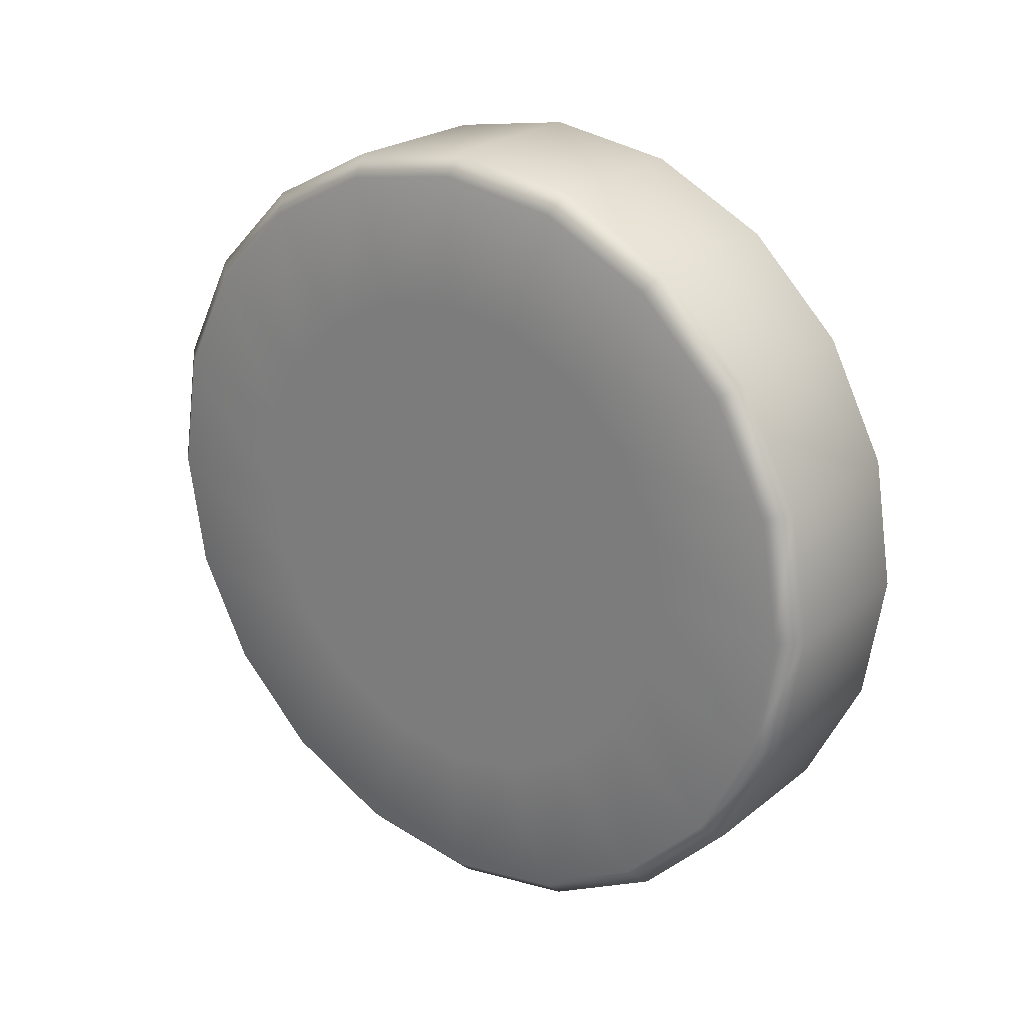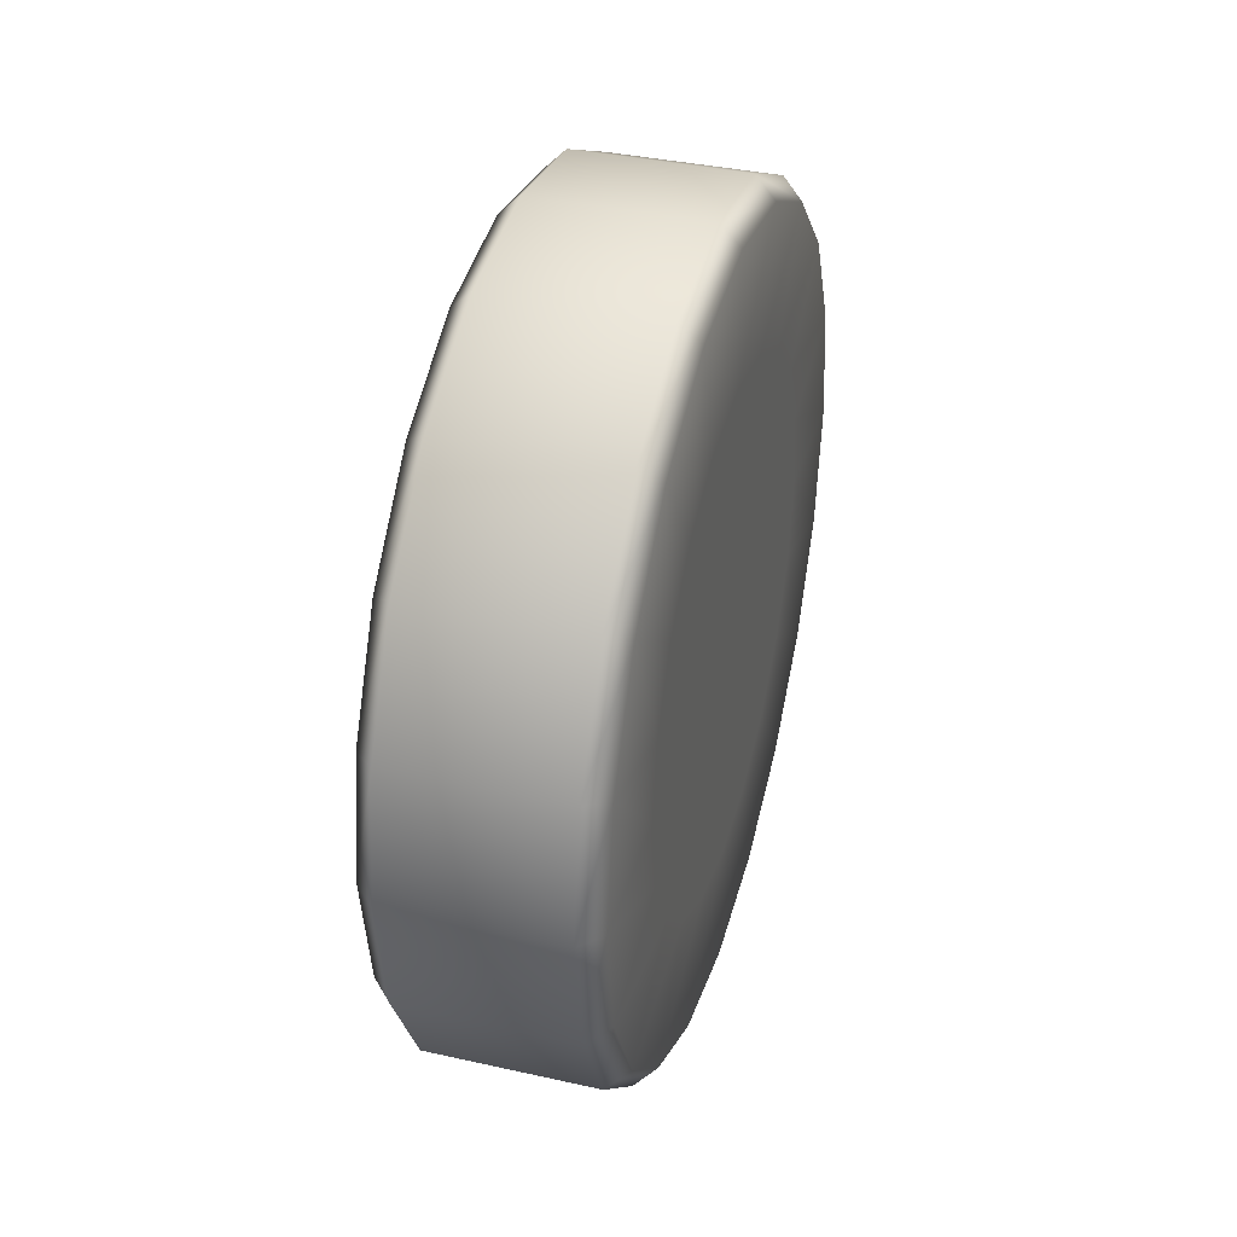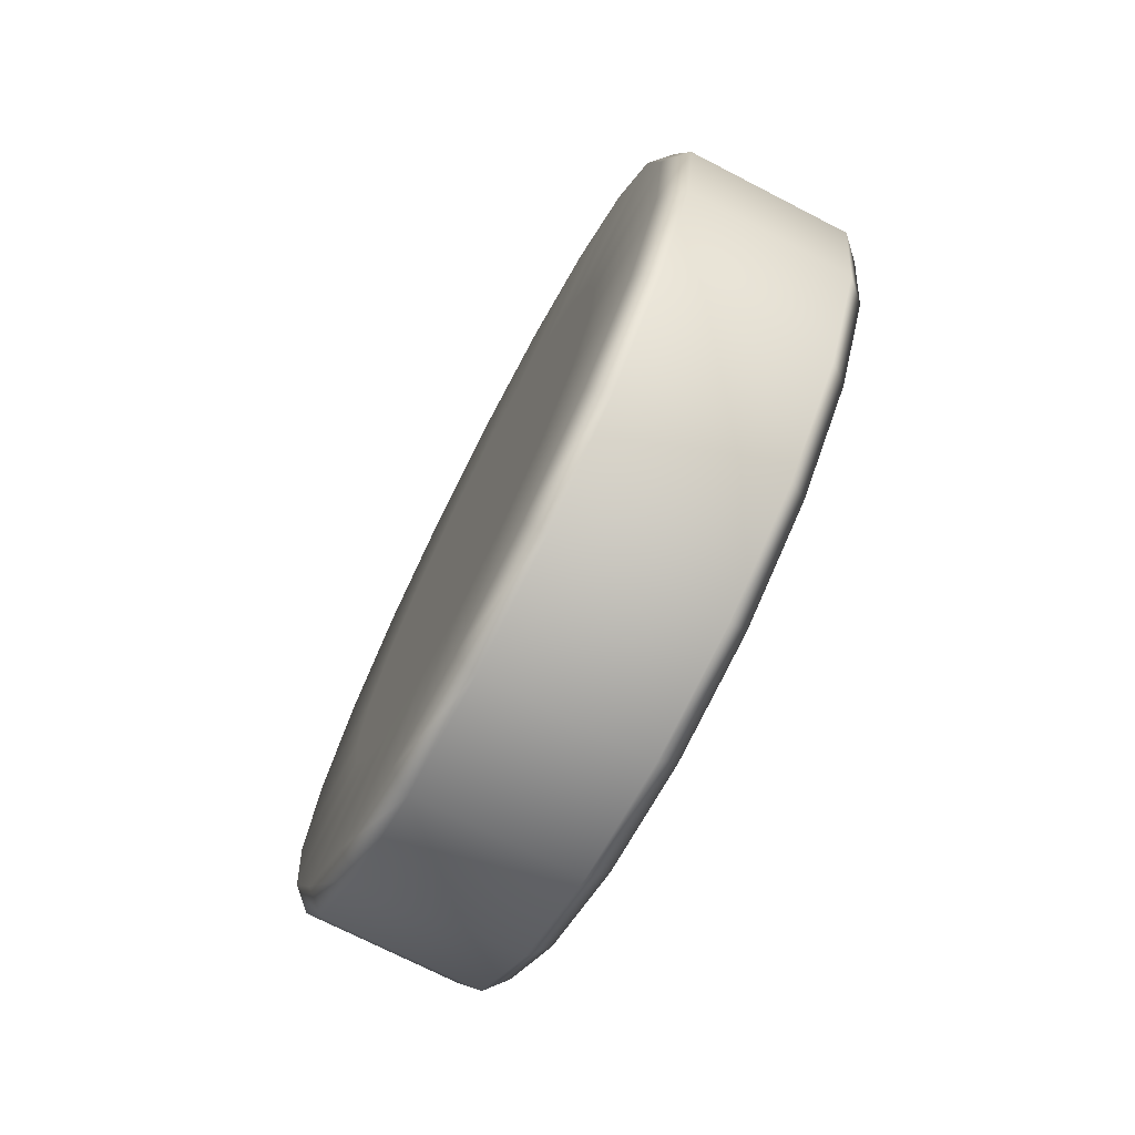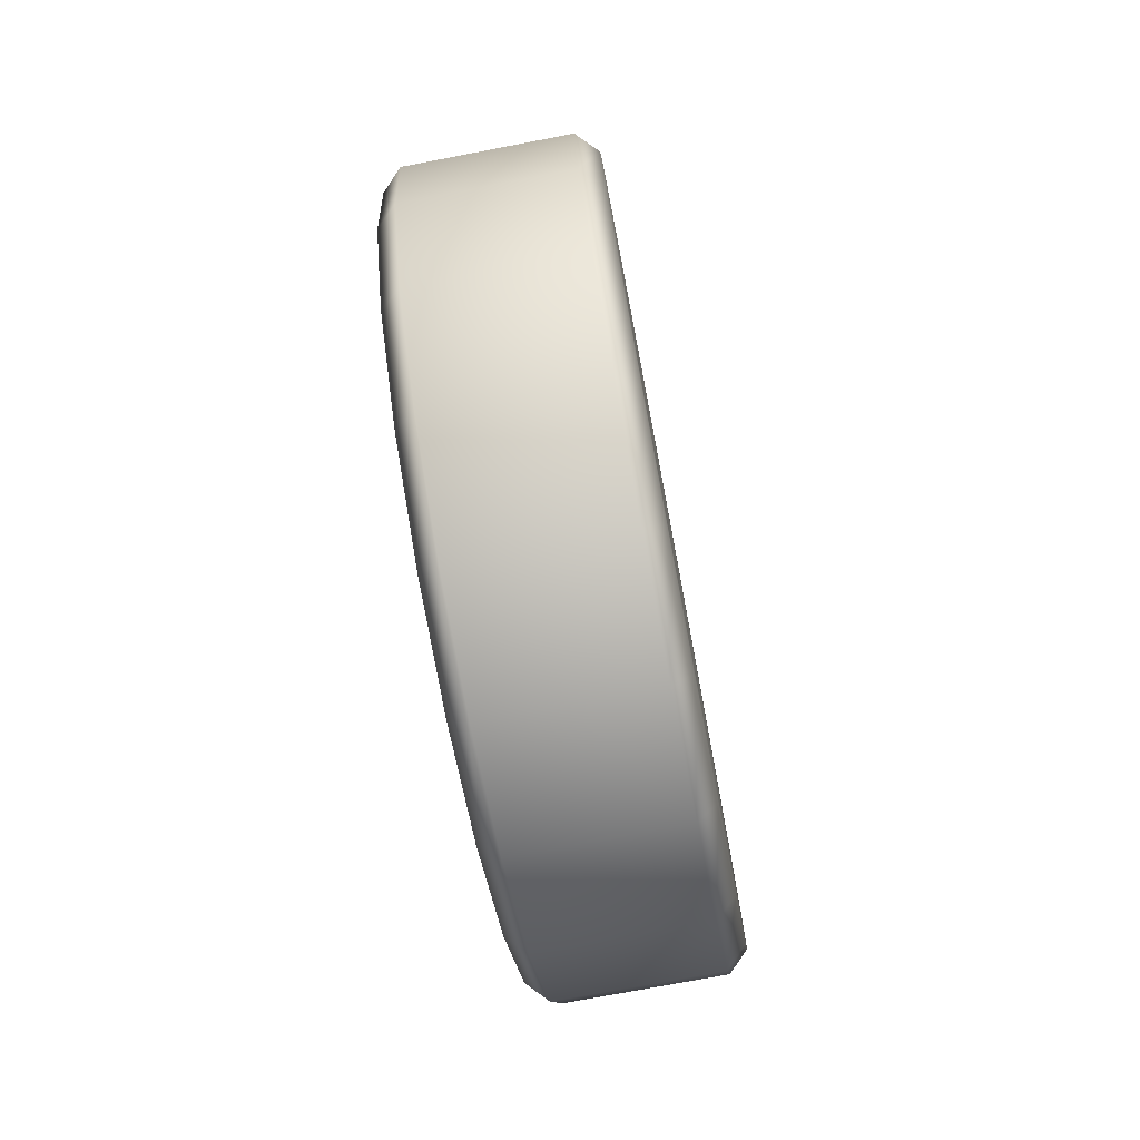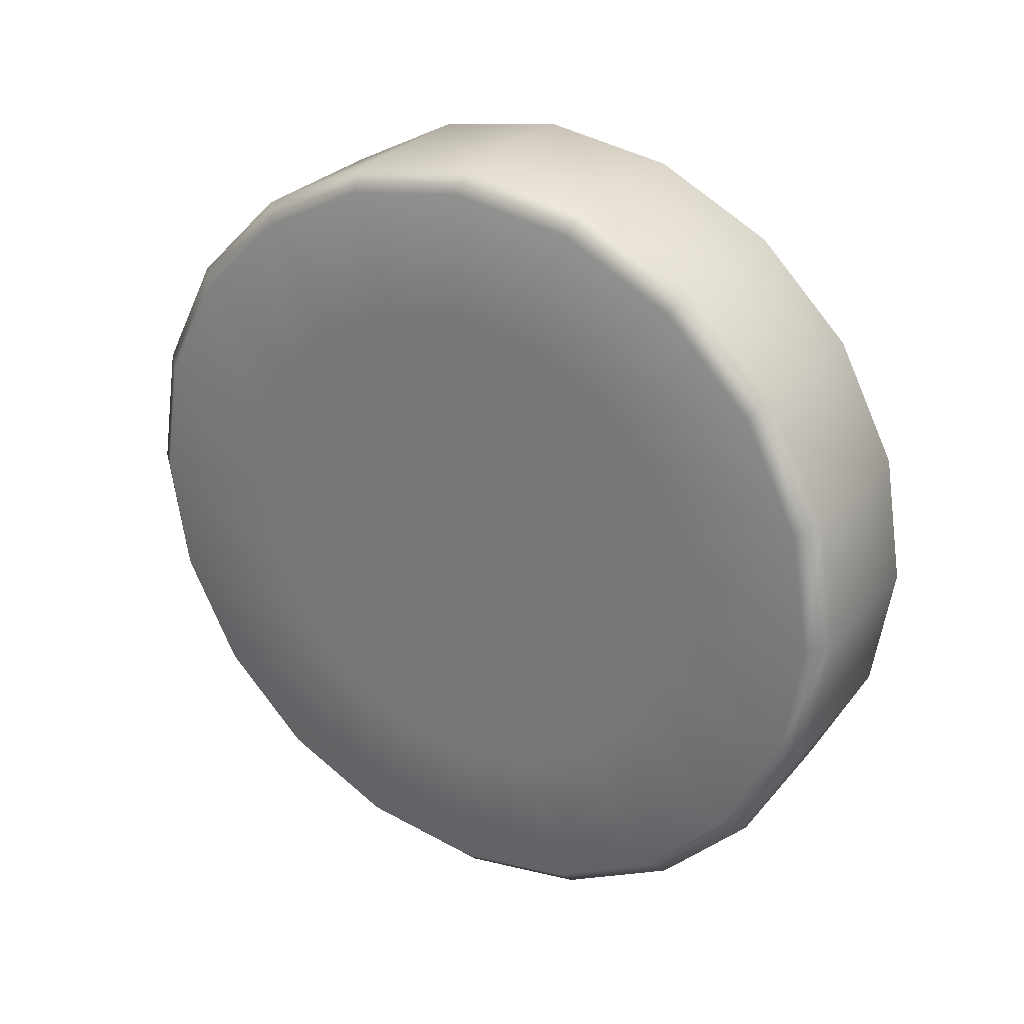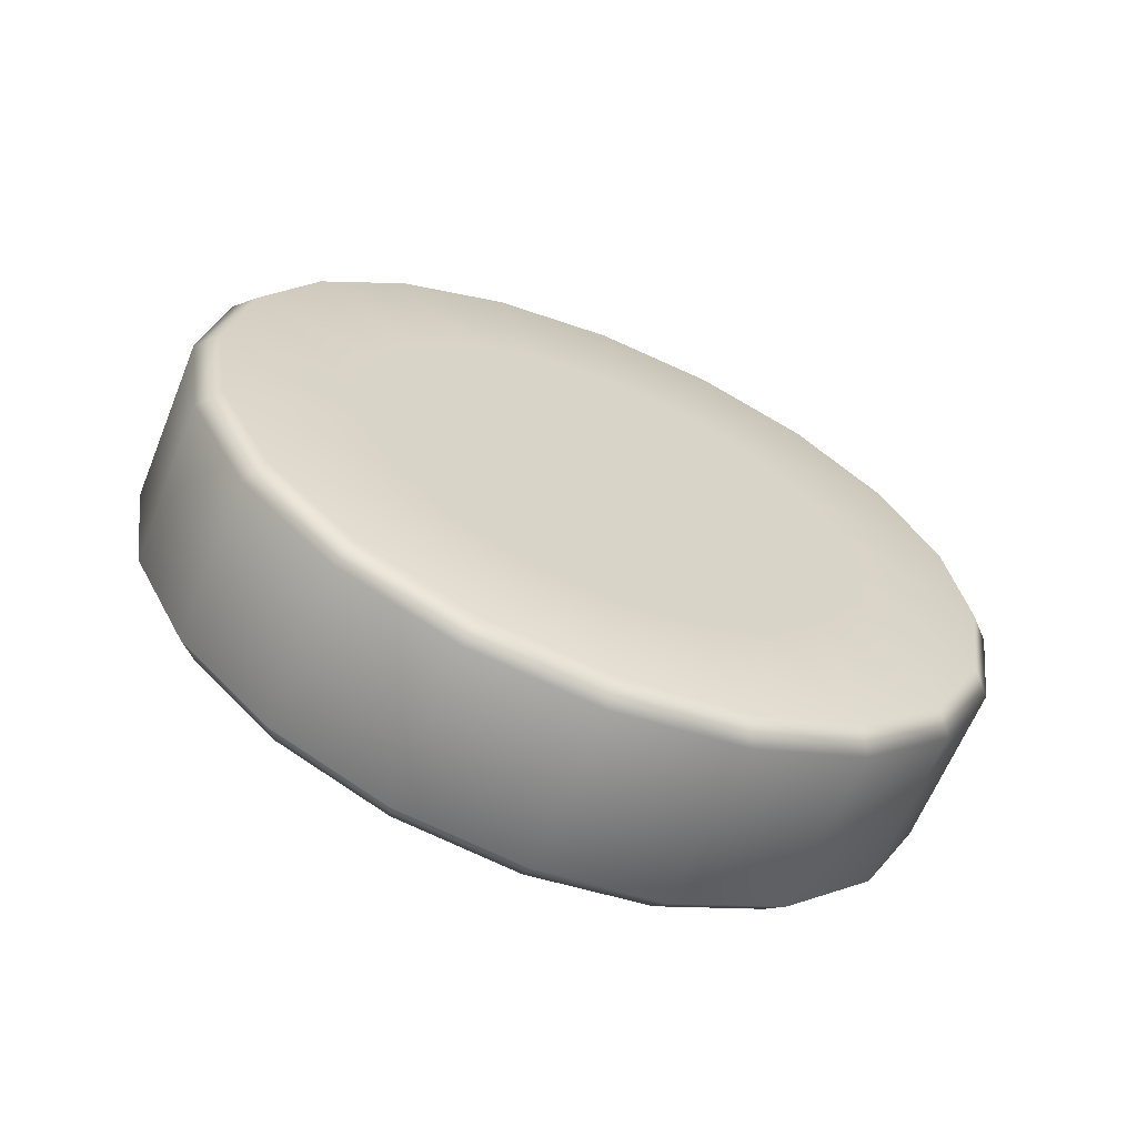
<metadata>
{"format":"obj","ext":"obj","renderer":"f3d","projection":"perspective","resolution":1024,"background":"white","views":[{"elev":23.1,"azim":-52.7,"up":"+Z"},{"elev":37.2,"azim":16.0,"up":"+Y"},{"elev":-72.7,"azim":152.8,"up":"+Z"},{"elev":-74.7,"azim":-169.2,"up":"+Y"},{"elev":27.7,"azim":-58.8,"up":"+Y"},{"elev":-63.7,"azim":-112.2,"up":"+Y"}]}
</metadata>
<code>
g default
v -0.05 -0.1011 -0.07347
v -0.05 -0.1189 -0.03863
v -0.05 0 0
v -0.05 -0.07347 -0.1011
v -0.05 -0.03863 -0.1189
v -0.05 0 -0.125
v -0.05 0.03863 -0.1189
v -0.05 0.07347 -0.1011
v -0.05 0.1011 -0.07347
v -0.05 0.1189 -0.03863
v -0.05 0.125 0
v -0.05 0.1189 0.03863
v -0.05 0.1011 0.07347
v -0.05 0.07347 0.1011
v -0.05 0.03863 0.1189
v -0.05 0 0.125
v -0.05 -0.03863 0.1189
v -0.05 -0.07347 0.1011
v -0.05 -0.1011 0.07347
v -0.05 -0.1189 0.03863
v -0.05 -0.125 0
v 0.05 -0.1189 -0.03863
v 0.05 -0.1011 -0.07347
v 0.05 0 0
v 0.05 -0.07347 -0.1011
v 0.05 -0.03863 -0.1189
v 0.05 0 -0.125
v 0.05 0.03863 -0.1189
v 0.05 0.07347 -0.1011
v 0.05 0.1011 -0.07347
v 0.05 0.1189 -0.03863
v 0.05 0.125 0
v 0.05 0.1189 0.03863
v 0.05 0.1011 0.07347
v 0.05 0.07347 0.1011
v 0.05 0.03863 0.1189
v 0.05 0 0.125
v 0.05 -0.03863 0.1189
v 0.05 -0.07347 0.1011
v 0.05 -0.1011 0.07347
v 0.05 -0.1189 0.03863
v 0.05 -0.125 0
v -0.04 -0.1902 -0.0618
v -0.05 -0.1806 -0.05867
v -0.05 -0.1536 -0.1116
v -0.04 -0.1618 -0.1176
v -0.04 -0.2 0
v -0.05 -0.1899 0
v -0.05 -0.1116 -0.1536
v -0.04 -0.1176 -0.1618
v -0.05 -0.05867 -0.1806
v -0.04 -0.0618 -0.1902
v -0.05 0 -0.1899
v -0.04 0 -0.2
v -0.05 0.05867 -0.1806
v -0.04 0.0618 -0.1902
v -0.05 0.1116 -0.1536
v -0.04 0.1176 -0.1618
v -0.05 0.1536 -0.1116
v -0.04 0.1618 -0.1176
v -0.05 0.1806 -0.05867
v -0.04 0.1902 -0.0618
v -0.05 0.1899 0
v -0.04 0.2 0
v -0.05 0.1806 0.05867
v -0.04 0.1902 0.0618
v -0.05 0.1536 0.1116
v -0.04 0.1618 0.1176
v -0.05 0.1116 0.1536
v -0.04 0.1176 0.1618
v -0.05 0.05867 0.1806
v -0.04 0.0618 0.1902
v -0.05 0 0.1899
v -0.04 0 0.2
v -0.05 -0.05867 0.1806
v -0.04 -0.0618 0.1902
v -0.05 -0.1116 0.1536
v -0.04 -0.1176 0.1618
v -0.05 -0.1536 0.1116
v -0.04 -0.1618 0.1176
v -0.05 -0.1806 0.05867
v -0.04 -0.1902 0.0618
v 0.05 -0.1806 -0.05867
v 0.04 -0.1902 -0.0618
v 0.04 -0.1618 -0.1176
v 0.05 -0.1536 -0.1116
v 0.05 -0.1899 0
v 0.04 -0.2 0
v 0.04 -0.1176 -0.1618
v 0.05 -0.1116 -0.1536
v 0.04 -0.0618 -0.1902
v 0.05 -0.05867 -0.1806
v 0.04 0 -0.2
v 0.05 0 -0.1899
v 0.04 0.0618 -0.1902
v 0.05 0.05867 -0.1806
v 0.04 0.1176 -0.1618
v 0.05 0.1116 -0.1536
v 0.04 0.1618 -0.1176
v 0.05 0.1536 -0.1116
v 0.04 0.1902 -0.0618
v 0.05 0.1806 -0.05867
v 0.04 0.2 0
v 0.05 0.1899 0
v 0.04 0.1902 0.0618
v 0.05 0.1806 0.05867
v 0.04 0.1618 0.1176
v 0.05 0.1536 0.1116
v 0.04 0.1176 0.1618
v 0.05 0.1116 0.1536
v 0.04 0.0618 0.1902
v 0.05 0.05867 0.1806
v 0.04 0 0.2
v 0.05 0 0.1899
v 0.04 -0.0618 0.1902
v 0.05 -0.05867 0.1806
v 0.04 -0.1176 0.1618
v 0.05 -0.1116 0.1536
v 0.04 -0.1618 0.1176
v 0.05 -0.1536 0.1116
v 0.04 -0.1902 0.0618
v 0.05 -0.1806 0.05867
v 0 -0.1618 -0.1176
v 0 -0.1902 -0.0618
v 0 -0.1176 -0.1618
v 0 -0.0618 -0.1902
v 0 0 -0.2
v 0 0.0618 -0.1902
v 0 0.1176 -0.1618
v 0 0.1618 -0.1176
v 0 0.1902 -0.0618
v 0 0.2 0
v 0 0.1902 0.0618
v 0 0.1618 0.1176
v 0 0.1176 0.1618
v 0 0.0618 0.1902
v 0 0 0.2
v 0 -0.0618 0.1902
v 0 -0.1176 0.1618
v 0 -0.1618 0.1176
v 0 -0.1902 0.0618
v 0 -0.2 0
g PipeAll_PipeLink
f 1 2 3
f 4 1 3
f 5 4 3
f 6 5 3
f 7 6 3
f 8 7 3
f 9 8 3
f 10 9 3
f 11 10 3
f 12 11 3
f 13 12 3
f 14 13 3
f 15 14 3
f 16 15 3
f 17 16 3
f 18 17 3
f 19 18 3
f 20 19 3
f 21 20 3
f 2 21 3
f 22 23 24
f 23 25 24
f 25 26 24
f 26 27 24
f 27 28 24
f 28 29 24
f 29 30 24
f 30 31 24
f 31 32 24
f 32 33 24
f 33 34 24
f 34 35 24
f 35 36 24
f 36 37 24
f 37 38 24
f 38 39 24
f 39 40 24
f 40 41 24
f 41 42 24
f 42 22 24
f 43 44 45 46
f 44 43 47 48
f 46 45 49 50
f 50 49 51 52
f 52 51 53 54
f 54 53 55 56
f 56 55 57 58
f 58 57 59 60
f 60 59 61 62
f 62 61 63 64
f 64 63 65 66
f 66 65 67 68
f 68 67 69 70
f 70 69 71 72
f 72 71 73 74
f 74 73 75 76
f 76 75 77 78
f 78 77 79 80
f 80 79 81 82
f 82 81 48 47
f 83 84 85 86
f 84 83 87 88
f 86 85 89 90
f 90 89 91 92
f 92 91 93 94
f 94 93 95 96
f 96 95 97 98
f 98 97 99 100
f 100 99 101 102
f 102 101 103 104
f 104 103 105 106
f 106 105 107 108
f 108 107 109 110
f 110 109 111 112
f 112 111 113 114
f 114 113 115 116
f 116 115 117 118
f 118 117 119 120
f 120 119 121 122
f 122 121 88 87
f 43 46 123 124
f 46 50 125 123
f 50 52 126 125
f 52 54 127 126
f 54 56 128 127
f 56 58 129 128
f 58 60 130 129
f 60 62 131 130
f 62 64 132 131
f 64 66 133 132
f 66 68 134 133
f 68 70 135 134
f 70 72 136 135
f 72 74 137 136
f 74 76 138 137
f 76 78 139 138
f 78 80 140 139
f 80 82 141 140
f 82 47 142 141
f 47 43 124 142
f 142 124 84 88
f 141 142 88 121
f 140 141 121 119
f 139 140 119 117
f 138 139 117 115
f 137 138 115 113
f 136 137 113 111
f 135 136 111 109
f 134 135 109 107
f 133 134 107 105
f 132 133 105 103
f 131 132 103 101
f 130 131 101 99
f 129 130 99 97
f 128 129 97 95
f 127 128 95 93
f 126 127 93 91
f 125 126 91 89
f 123 125 89 85
f 124 123 85 84
f 1 4 49 45
f 4 5 51 49
f 5 6 53 51
f 6 7 55 53
f 7 8 57 55
f 8 9 59 57
f 9 10 61 59
f 10 11 63 61
f 11 12 65 63
f 12 13 67 65
f 13 14 69 67
f 14 15 71 69
f 15 16 73 71
f 16 17 75 73
f 17 18 77 75
f 18 19 79 77
f 19 20 81 79
f 20 21 48 81
f 21 2 44 48
f 2 1 45 44
f 23 22 83 86
f 22 42 87 83
f 42 41 122 87
f 41 40 120 122
f 40 39 118 120
f 39 38 116 118
f 38 37 114 116
f 37 36 112 114
f 36 35 110 112
f 35 34 108 110
f 34 33 106 108
f 33 32 104 106
f 31 30 100 102
f 30 29 98 100
f 29 28 96 98
f 28 27 94 96
f 27 26 92 94
f 26 25 90 92
f 25 23 86 90
f 32 31 102 104

</code>
